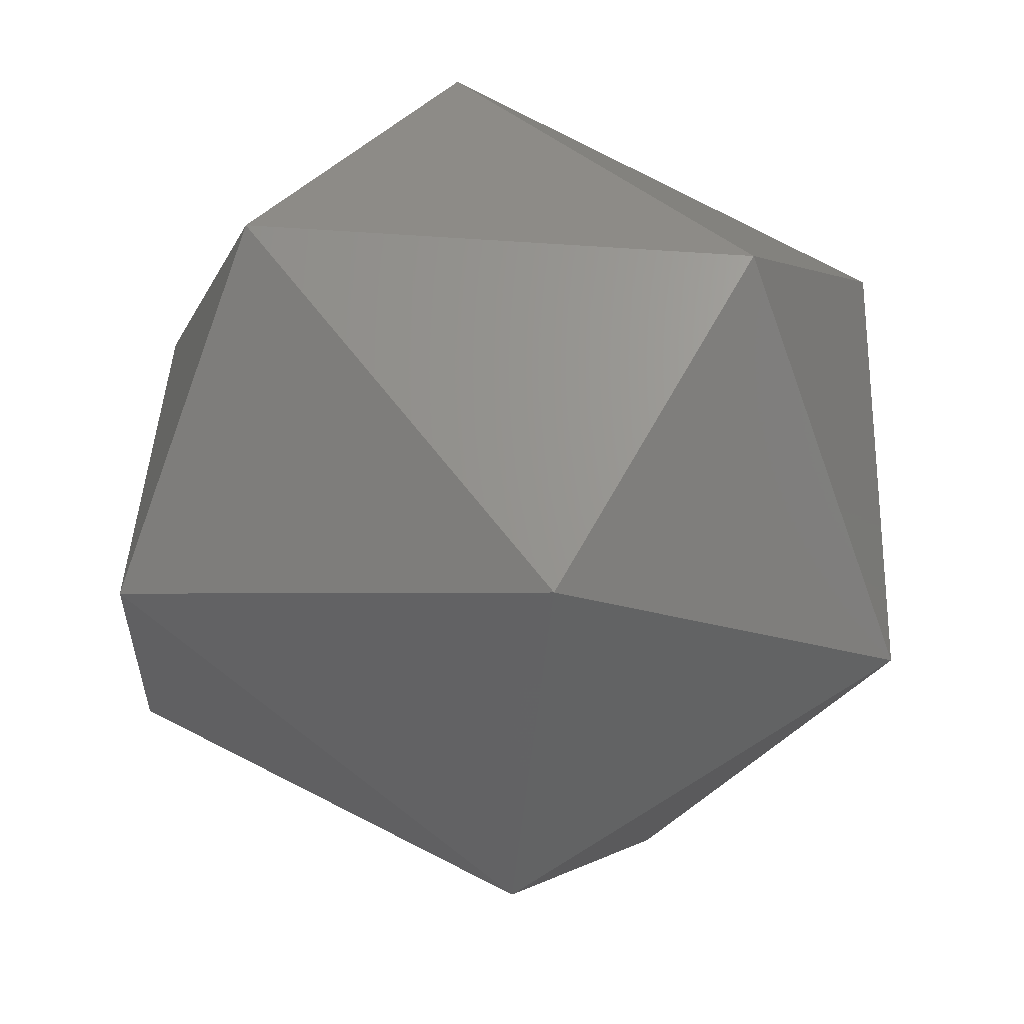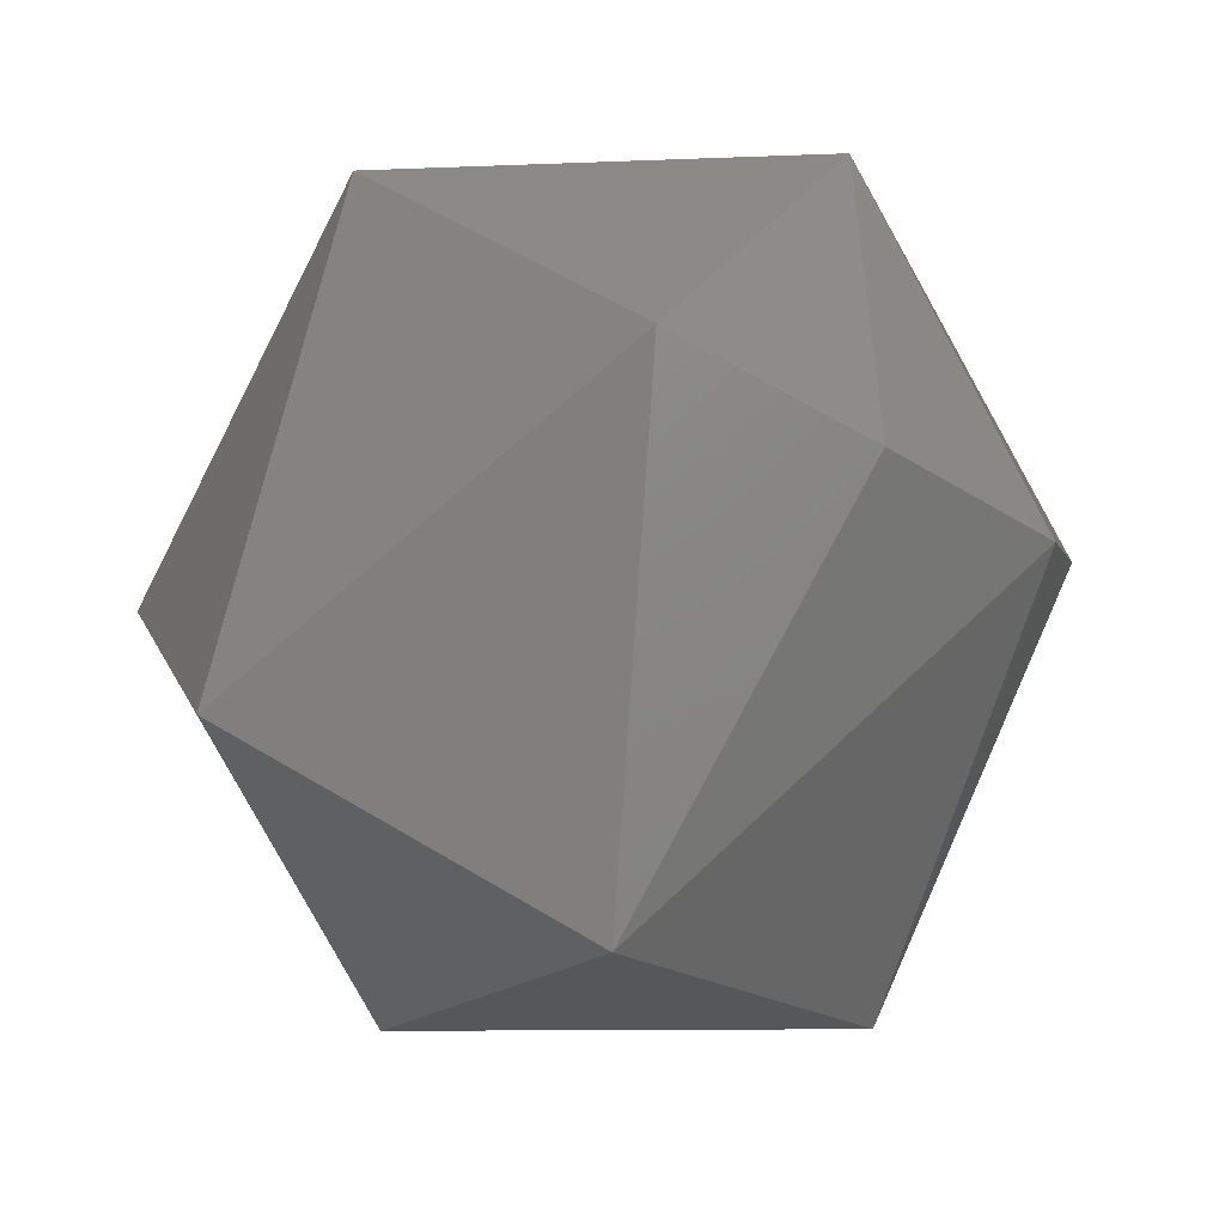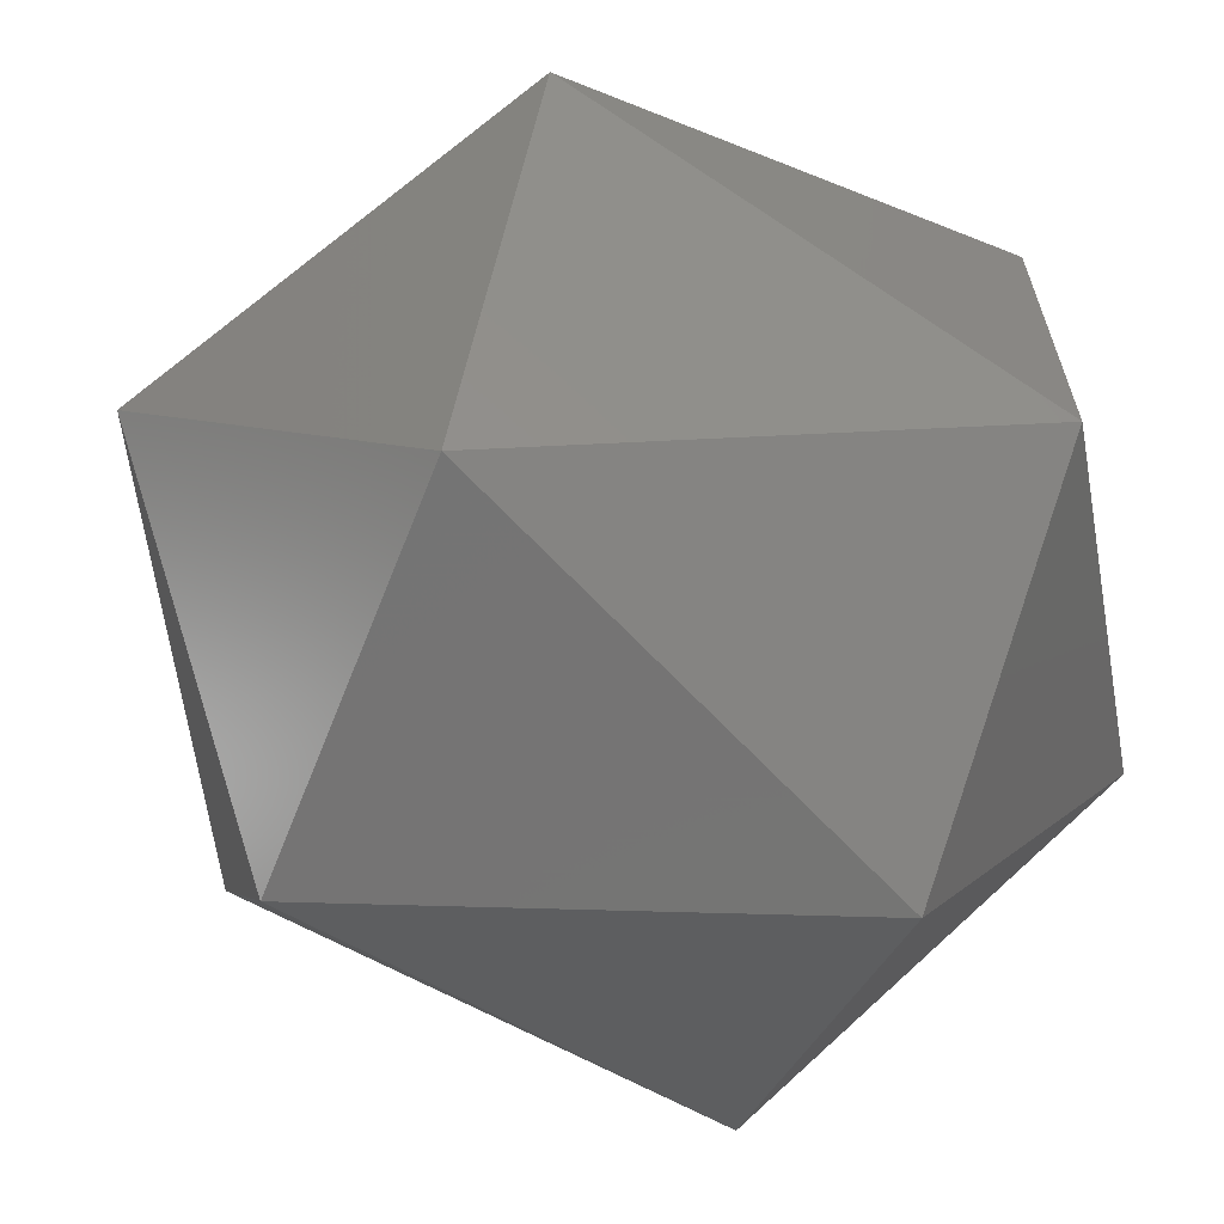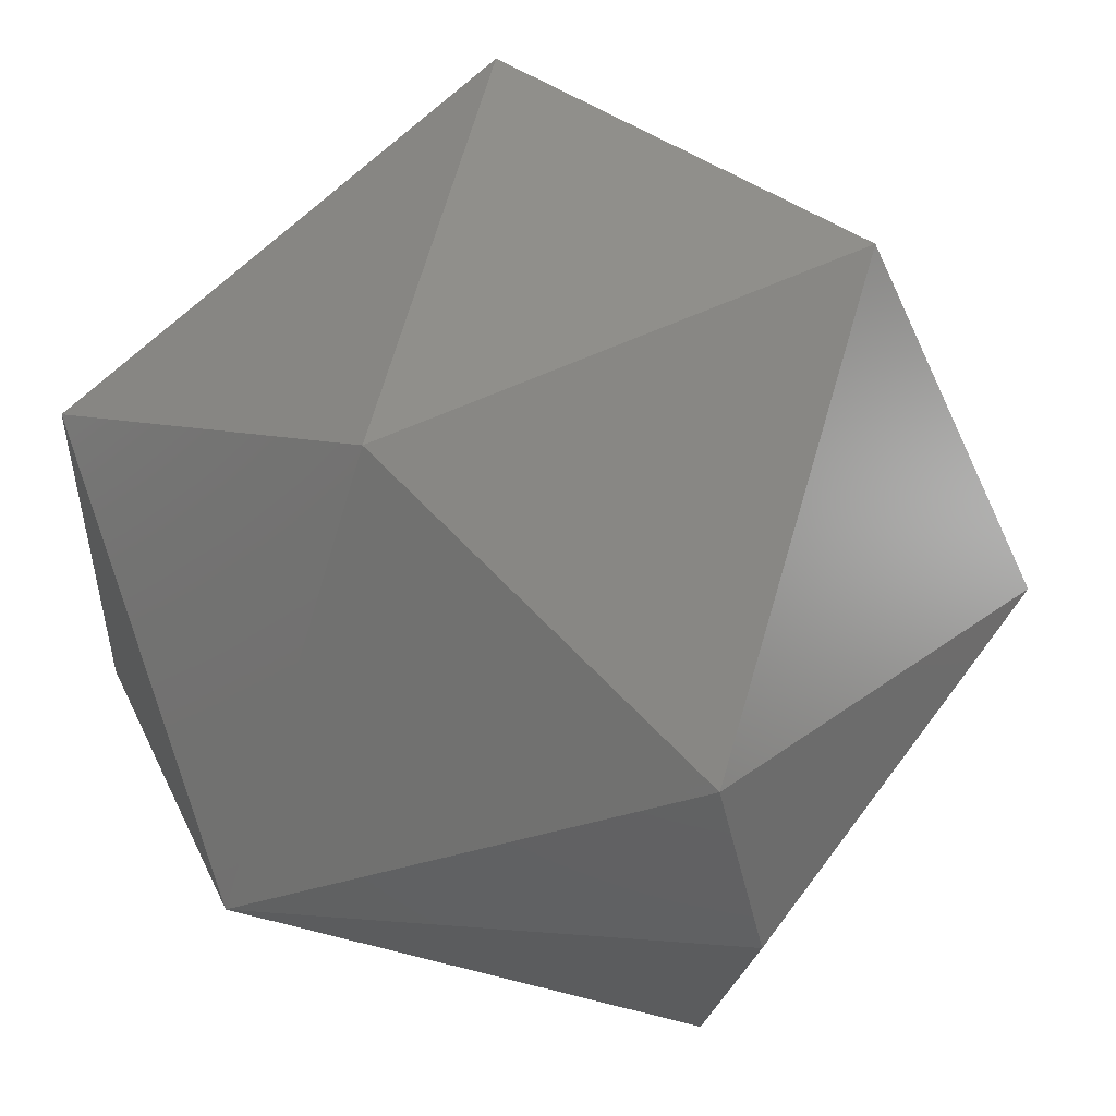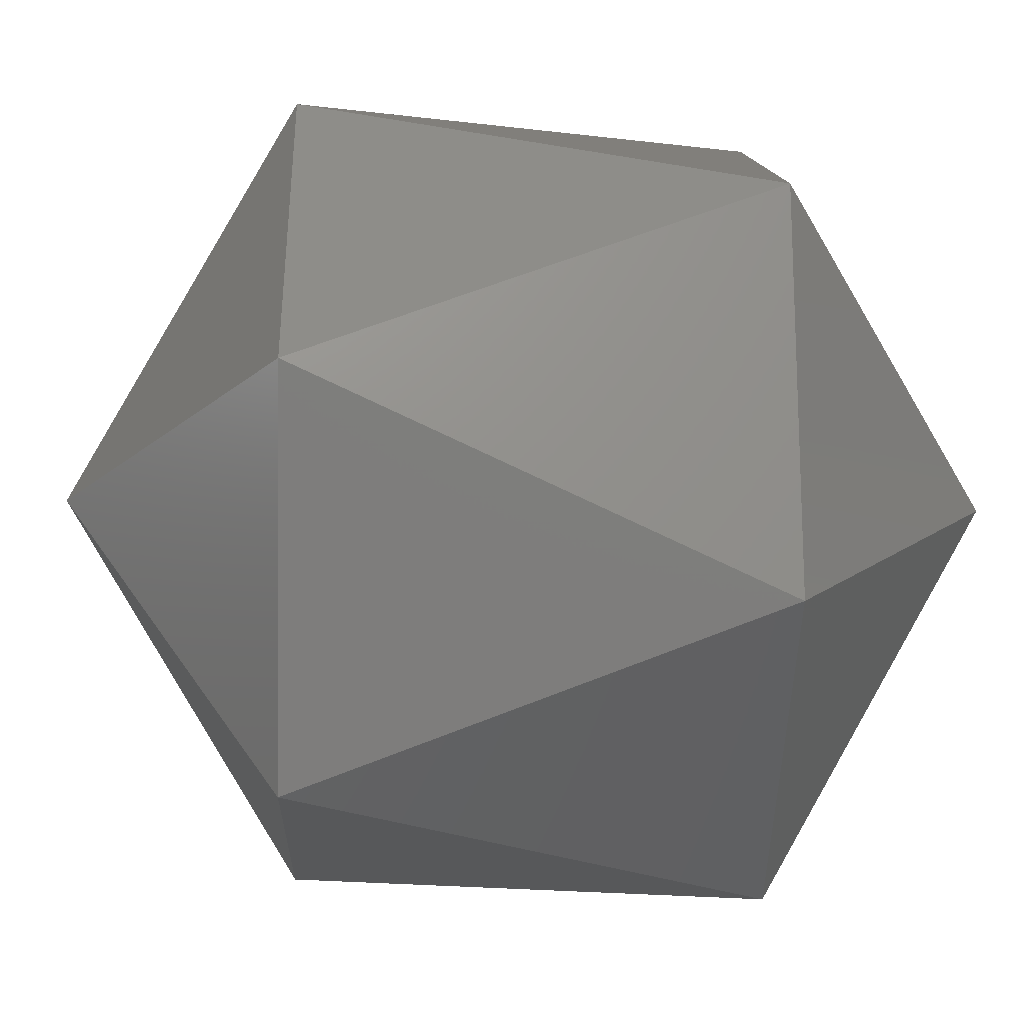
<metadata>
{"format":"stl","ext":"stl","renderer":"f3d","projection":"perspective","resolution":1024,"background":"white","views":[{"elev":-26.9,"azim":-170.1,"up":"+Z"},{"elev":-51.3,"azim":57.1,"up":"+Z"},{"elev":-65.5,"azim":-51.6,"up":"+Y"},{"elev":53.2,"azim":94.7,"up":"+Y"},{"elev":-18.3,"azim":-32.1,"up":"+Y"}]}
</metadata>
<code>
# stl→obj: 15 verts, 28 faces
v -0.1316 0.2545 0.86
v -0.1336 0.2556 0.8586
v -0.1315 0.2556 0.8598
v -0.1315 0.2556 0.8622
v -0.1326 0.2535 0.8616
v -0.1335 0.2545 0.8632
v -0.1335 0.2567 0.8632
v -0.1341 0.2538 0.8595
v -0.1357 0.2556 0.8598
v -0.1326 0.2577 0.8616
v -0.1352 0.2538 0.8613
v -0.1316 0.2567 0.86
v -0.1357 0.2556 0.8622
v -0.1352 0.2574 0.8613
v -0.1341 0.2574 0.8595
f 1 2 3
f 1 3 4
f 5 1 4
f 6 5 4
f 7 4 4
f 7 6 4
f 8 9 2
f 8 1 5
f 8 2 1
f 10 7 4
f 11 5 6
f 11 8 5
f 11 9 8
f 12 3 2
f 12 4 3
f 12 10 4
f 13 9 9
f 13 11 6
f 13 6 7
f 13 9 11
f 14 7 10
f 14 9 13
f 14 13 7
f 15 2 9
f 15 9 14
f 15 12 2
f 15 10 12
f 15 14 10

</code>
